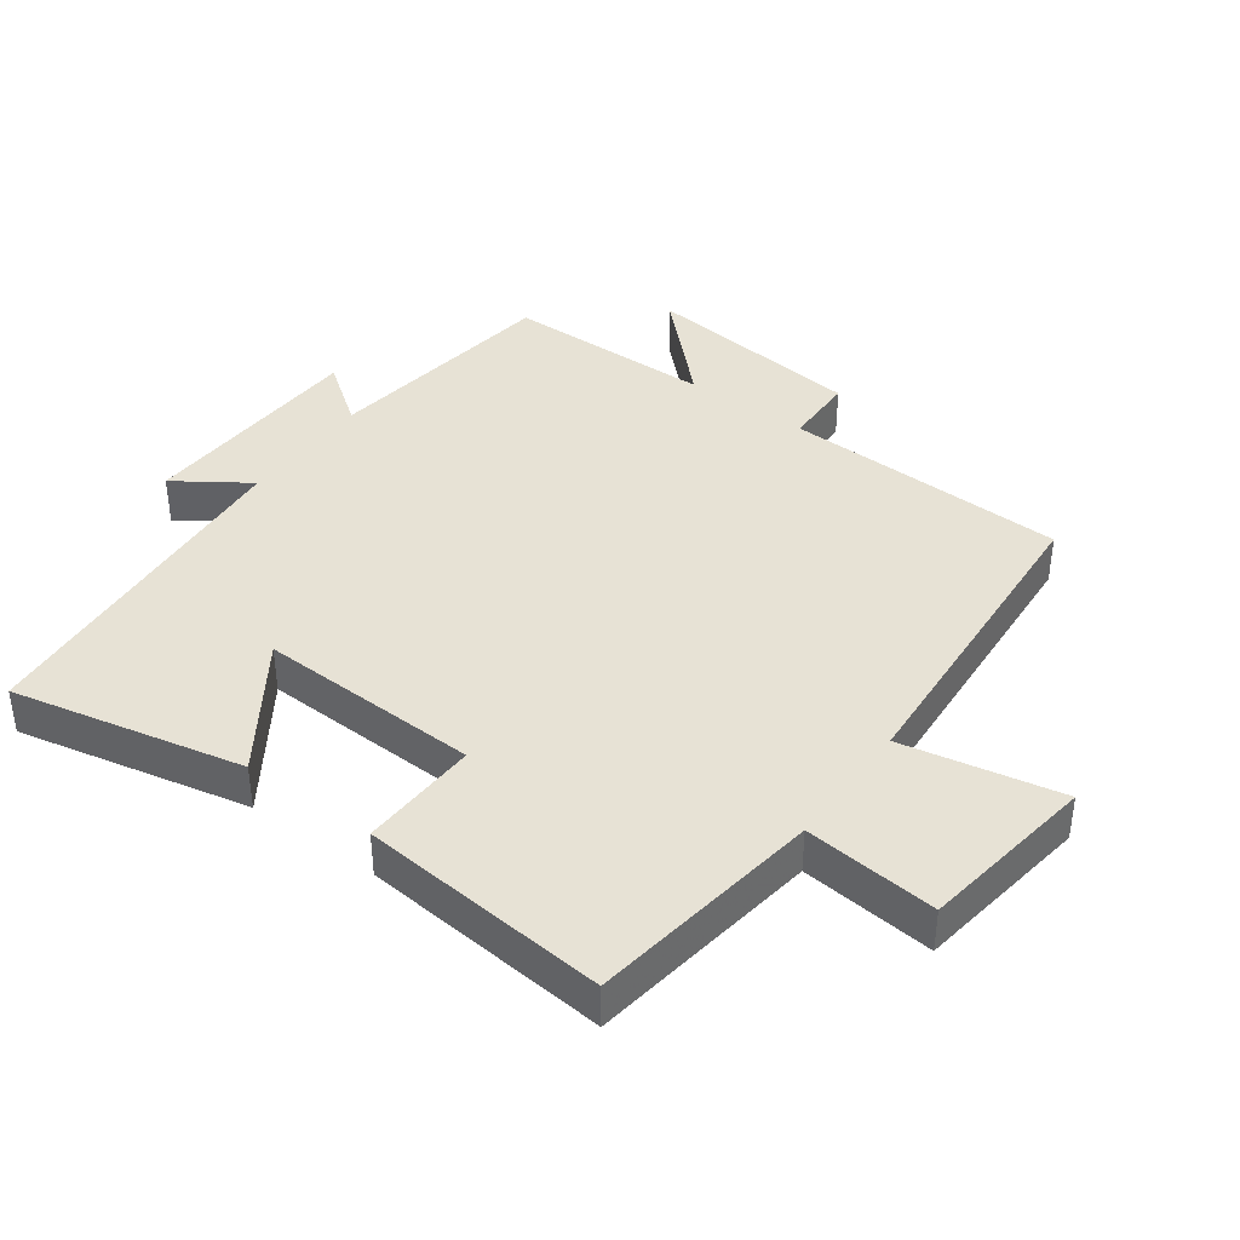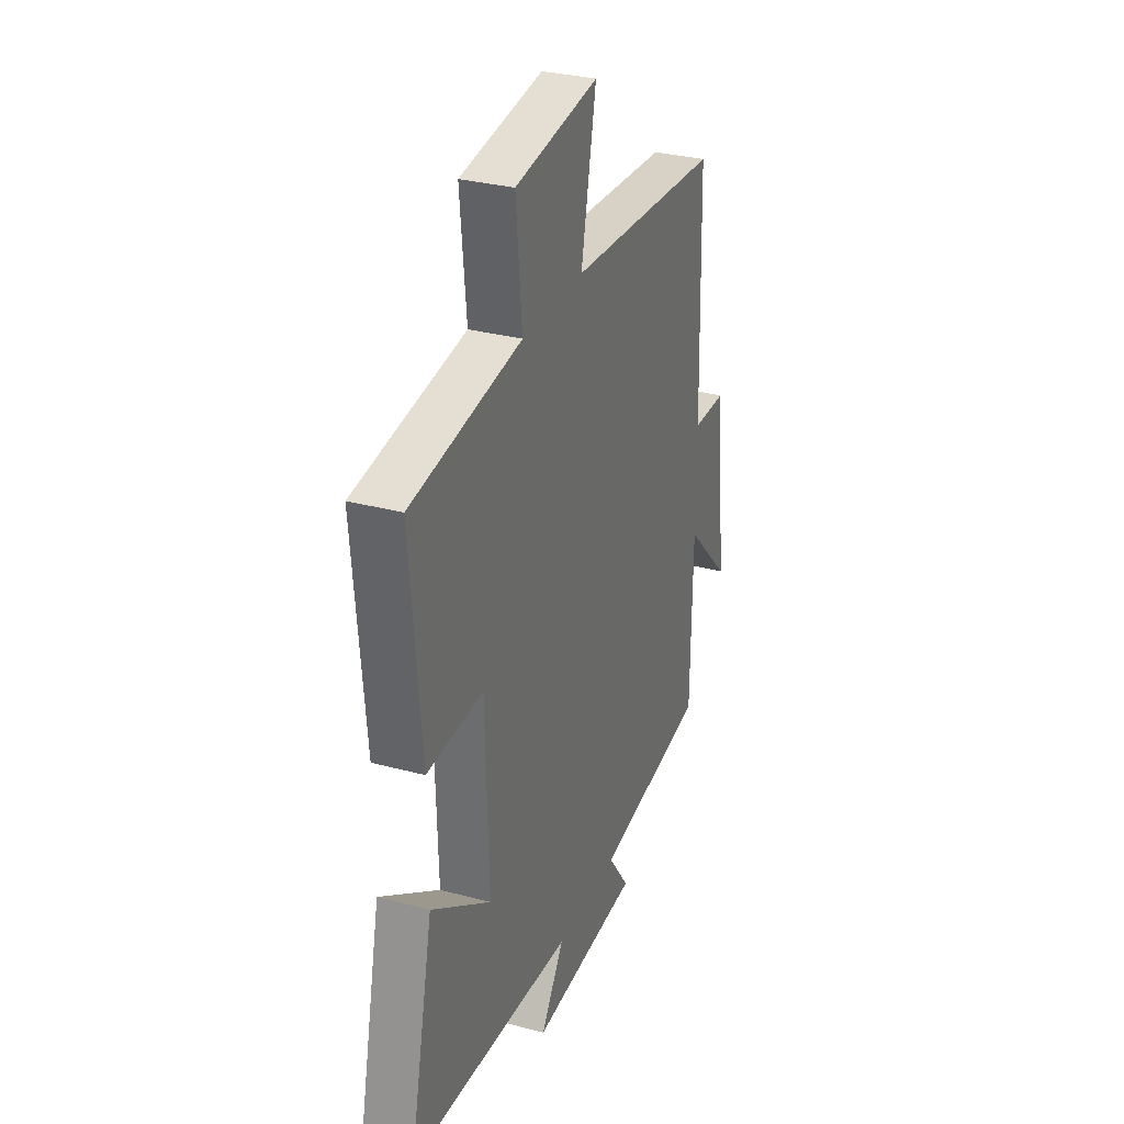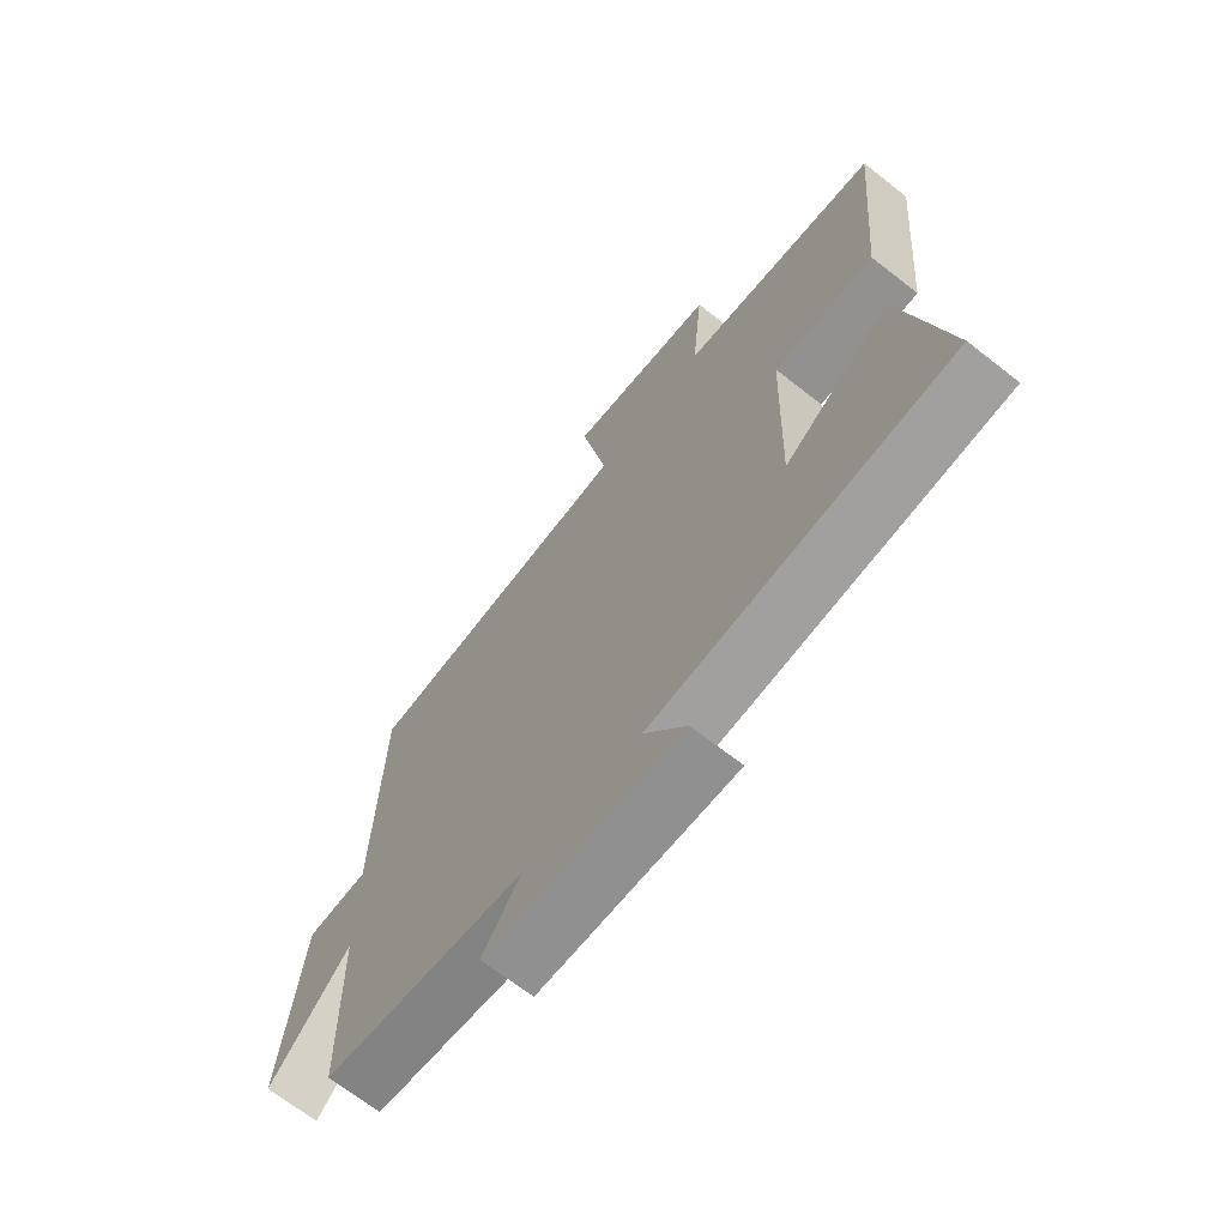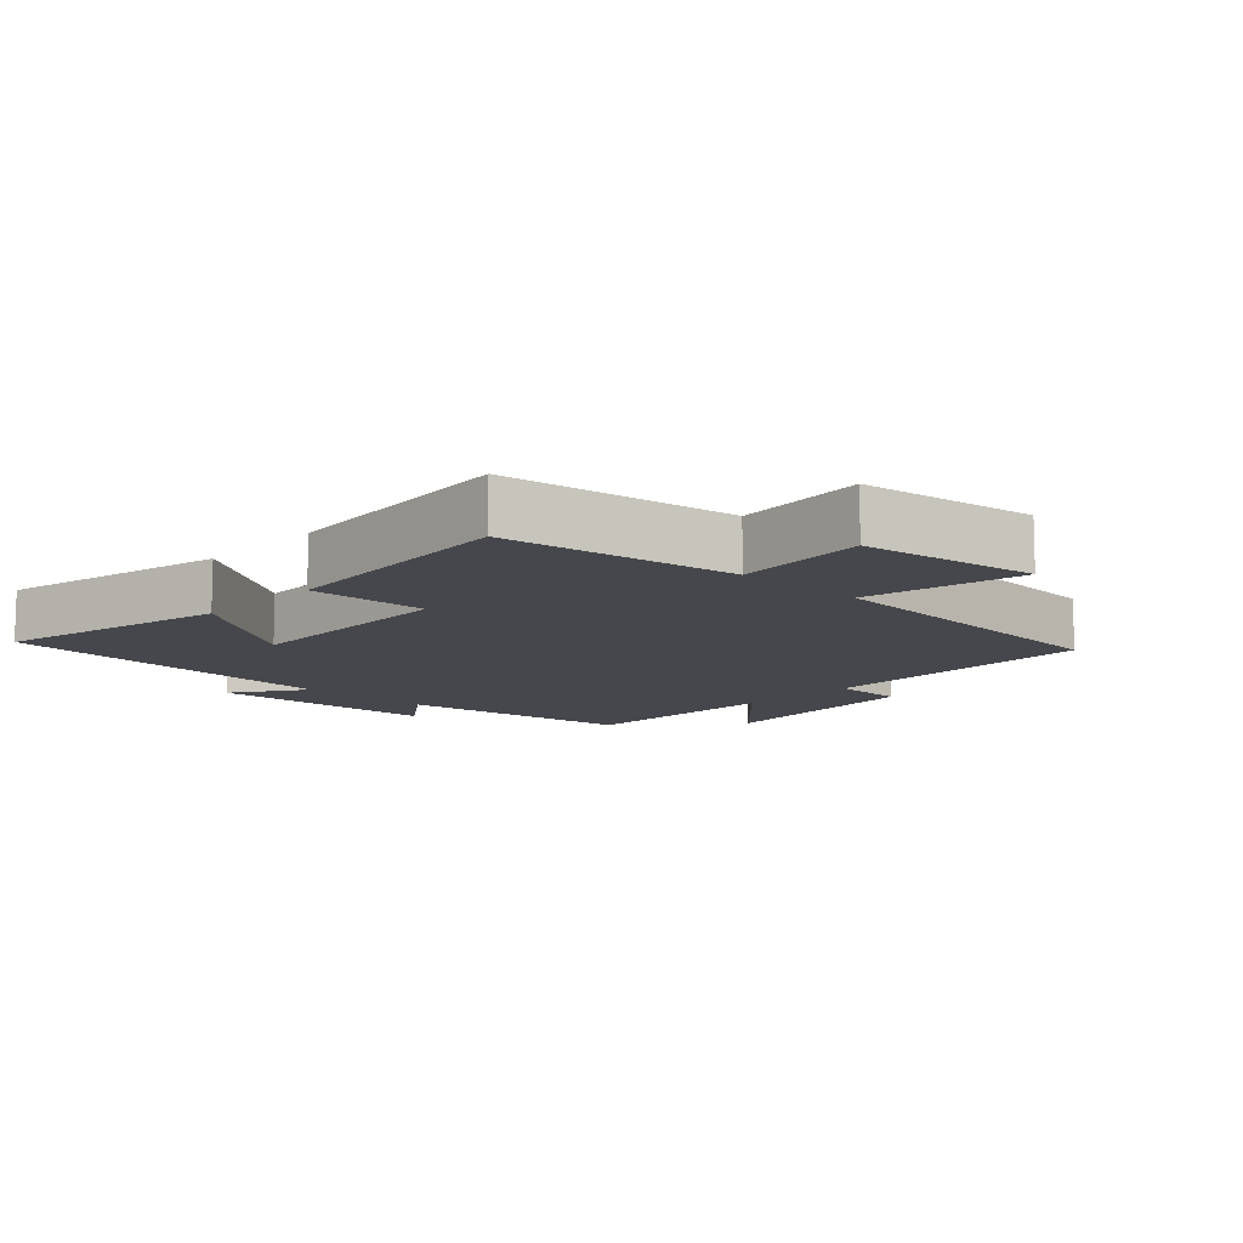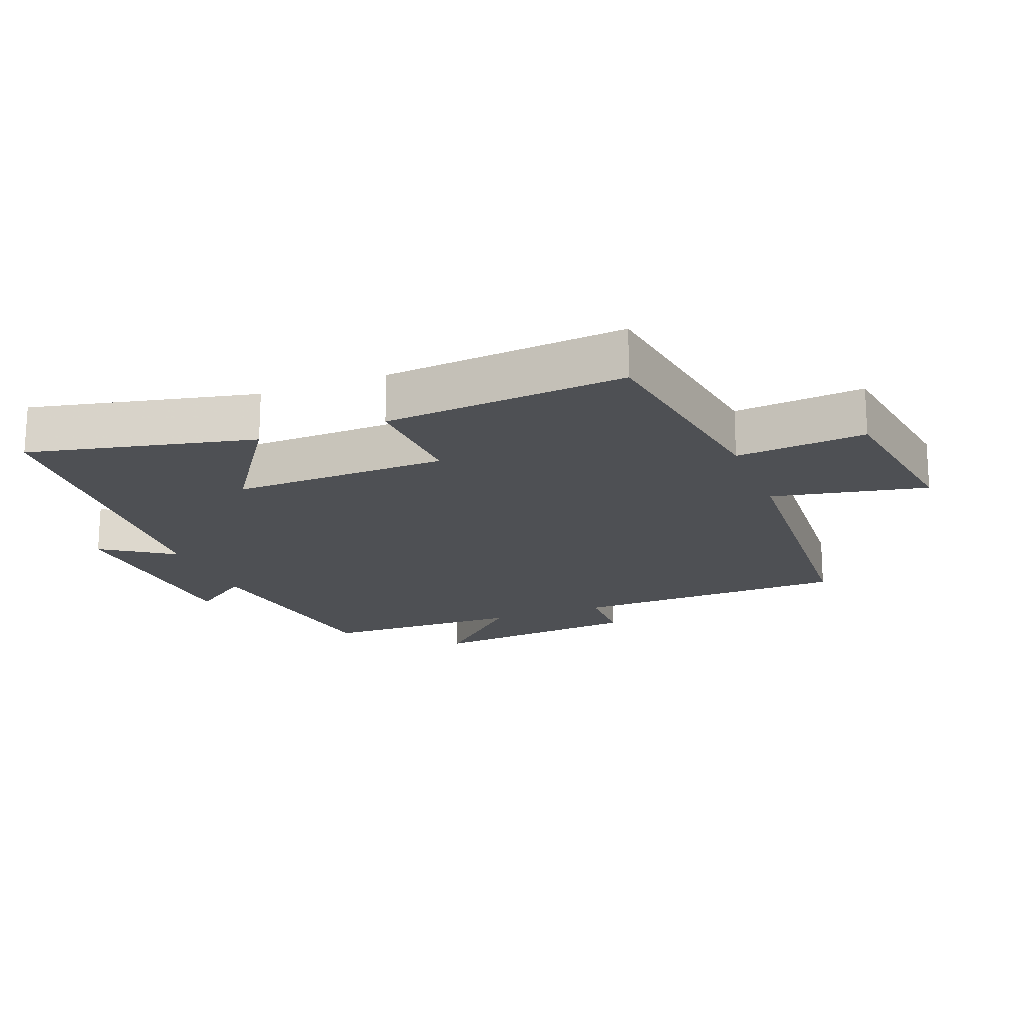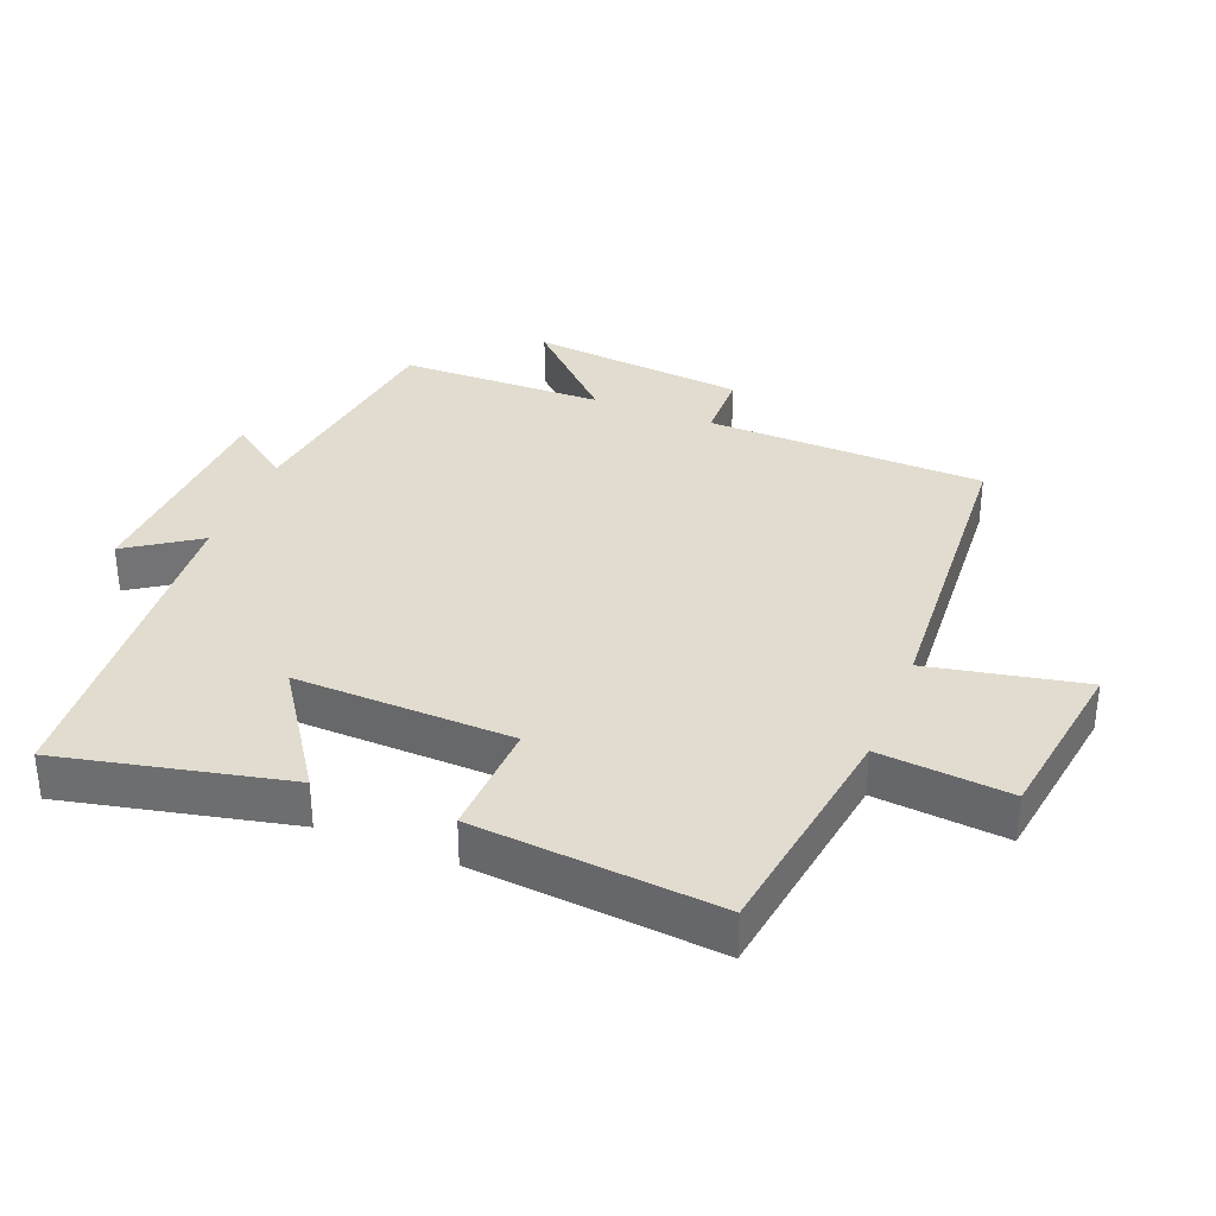
<metadata>
{"format":"obj","ext":"obj","renderer":"f3d","projection":"perspective","resolution":1024,"background":"white","views":[{"elev":40.1,"azim":-53.9,"up":"+Y"},{"elev":30.9,"azim":-69.0,"up":"+Z"},{"elev":-68.1,"azim":-128.1,"up":"+Z"},{"elev":-10.9,"azim":-43.5,"up":"+Y"},{"elev":-18.5,"azim":-68.8,"up":"+Y"},{"elev":34.4,"azim":-68.4,"up":"+Y"}]}
</metadata>
<code>
v 0.495 0.07 -0.451
v 0.143 0.07 -0.5
v 0.21 0.07 -0.592
v -0.132 0.07 -0.608
v -0.059 0.07 -0.5
v -0.575 0.07 -0.46
v -0.5 0.07 -0.117
v -0.314 0.07 -0.242
v -0.324 0.07 0.088
v -0.5 0.07 0.081
v -0.533 0.07 0.45
v -0.187 0.07 0.5
v -0.206 0.07 0.698
v 0.056 0.07 0.736
v 0.009 0.07 0.5
v 0.488 0.07 0.468
v 0.5 0.07 0.045
v 0.607 0.07 0.043
v 0.641 0.07 -0.285
v 0.5 0.07 -0.141
v 0.495 0 -0.451
v 0.143 0 -0.5
v 0.21 0 -0.592
v -0.132 0 -0.608
v -0.059 0 -0.5
v -0.575 0 -0.46
v -0.5 0 -0.117
v -0.314 0 -0.242
v -0.324 0 0.088
v -0.5 0 0.081
v -0.533 0 0.45
v -0.187 0 0.5
v -0.206 0 0.698
v 0.056 0 0.736
v 0.009 0 0.5
v 0.488 0 0.468
v 0.5 0 0.045
v 0.607 0 0.043
v 0.641 0 -0.285
v 0.5 0 -0.141
f 17 18 19 20
f 20 1 2
f 17 20 2
f 16 17 2
f 15 16 2
f 12 13 14 15
f 11 12 15
f 10 11 15
f 9 10 15
f 8 9 15 2
f 5 6 7 8
f 5 8 2 3
f 3 4 5
f 40 39 38 37
f 22 21 40
f 22 40 37
f 22 37 36
f 22 36 35
f 35 34 33 32
f 35 32 31
f 35 31 30
f 35 30 29
f 22 35 29 28
f 28 27 26 25
f 23 22 28 25
f 25 24 23
f 1 21 22 2
f 2 22 23 3
f 3 23 24 4
f 4 24 25 5
f 5 25 26 6
f 6 26 27 7
f 7 27 28 8
f 8 28 29 9
f 9 29 30 10
f 10 30 31 11
f 11 31 32 12
f 12 32 33 13
f 13 33 34 14
f 14 34 35 15
f 15 35 36 16
f 16 36 37 17
f 17 37 38 18
f 18 38 39 19
f 19 39 40 20
f 20 40 21 1

</code>
